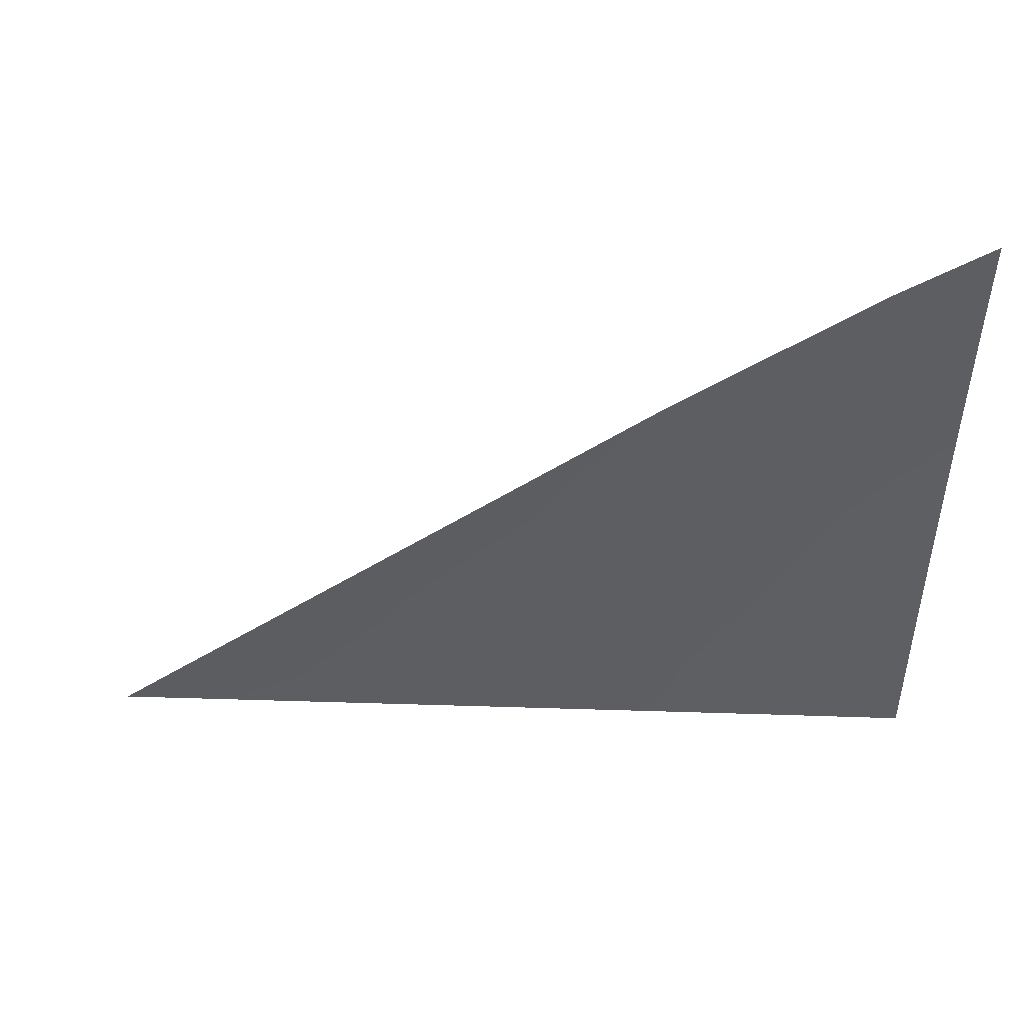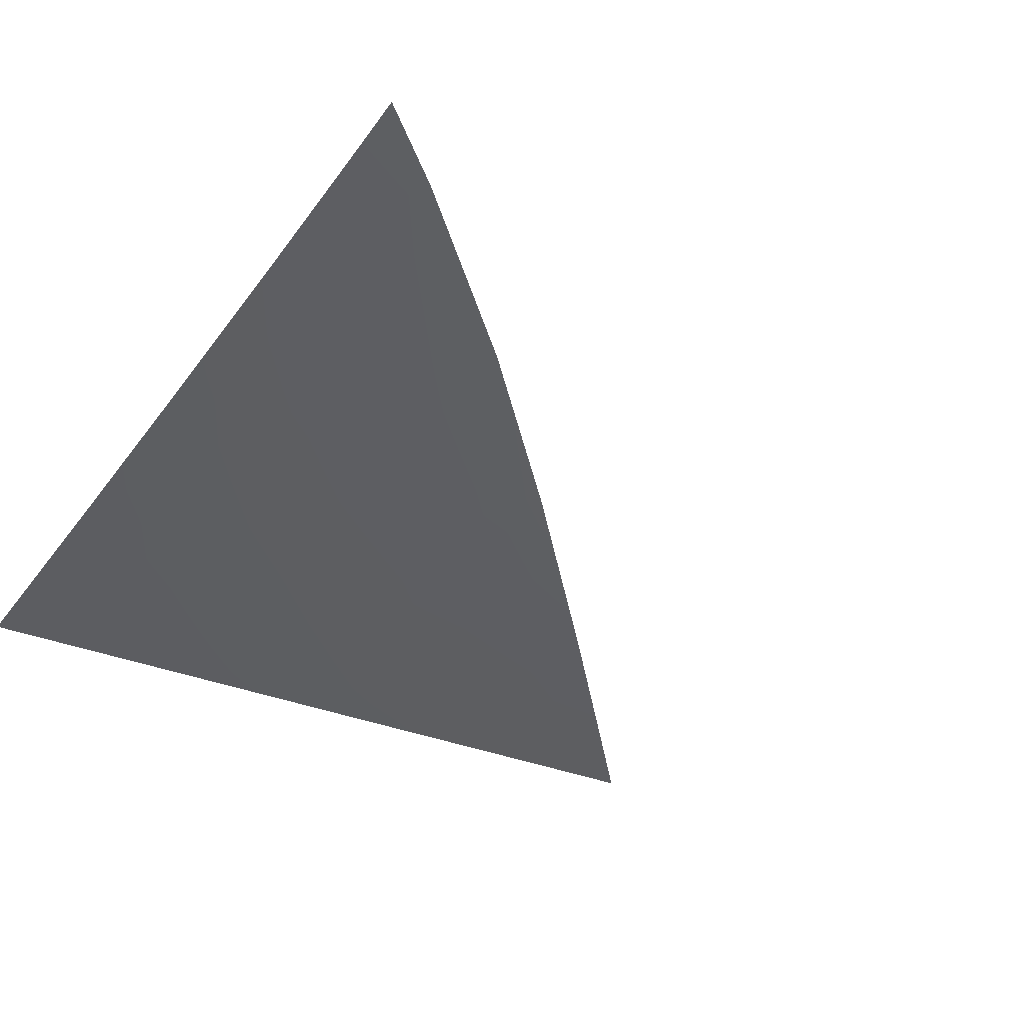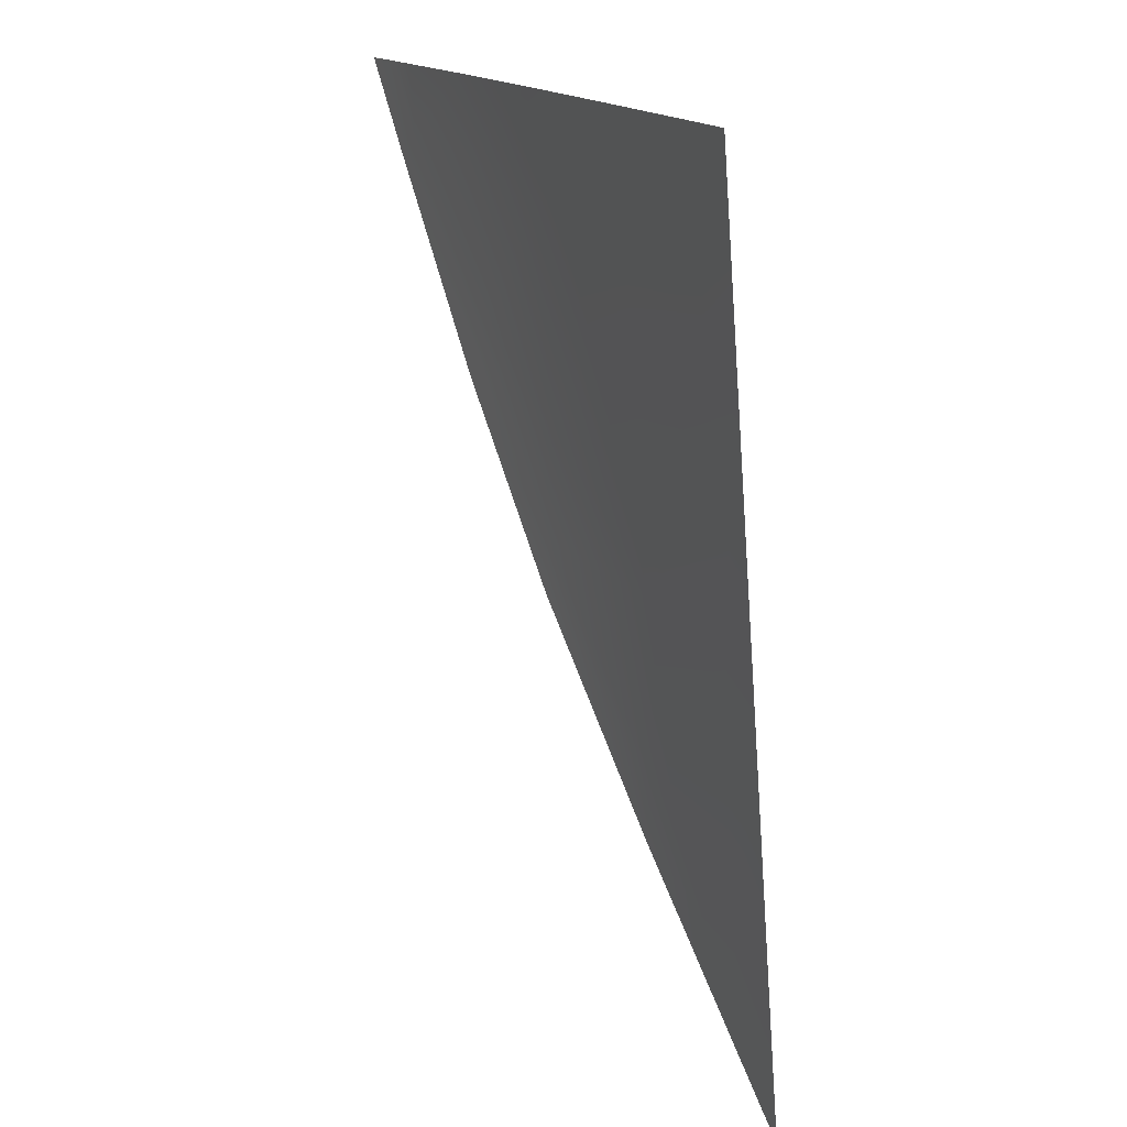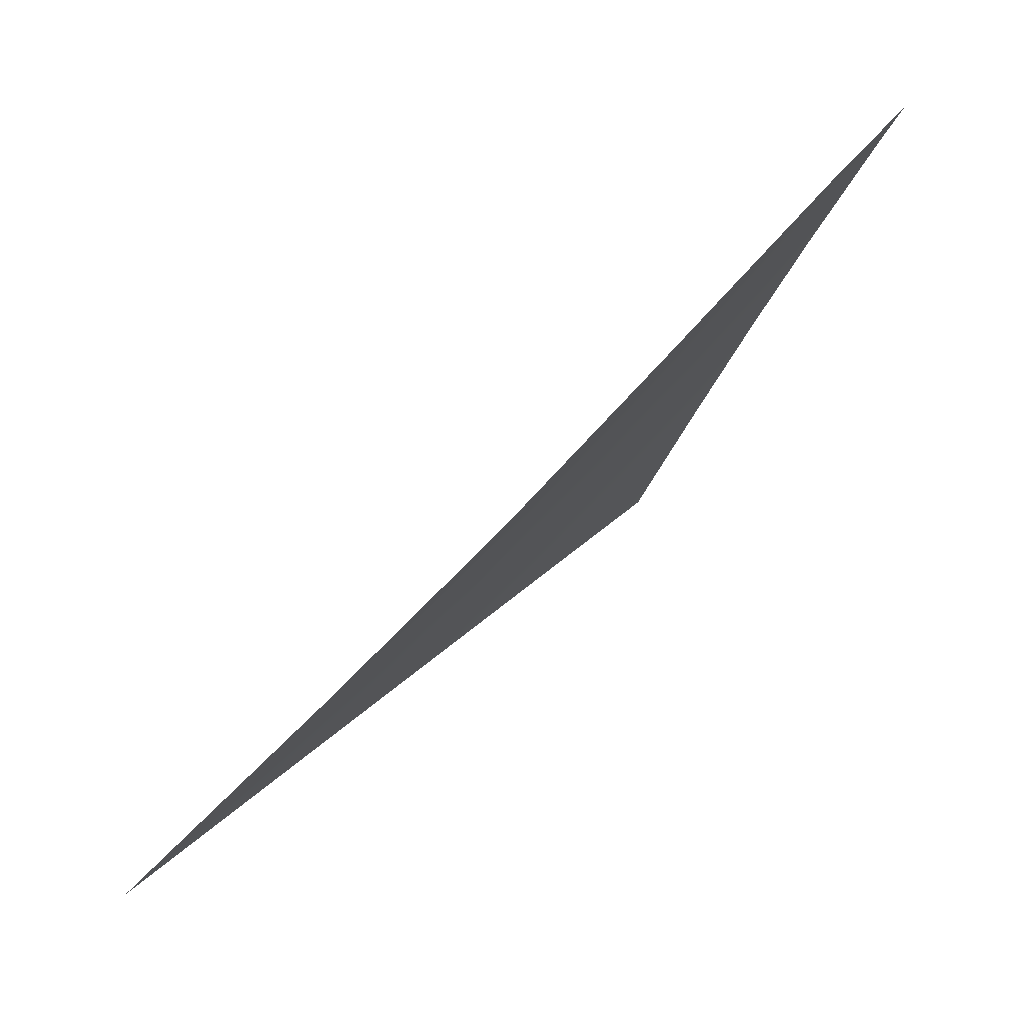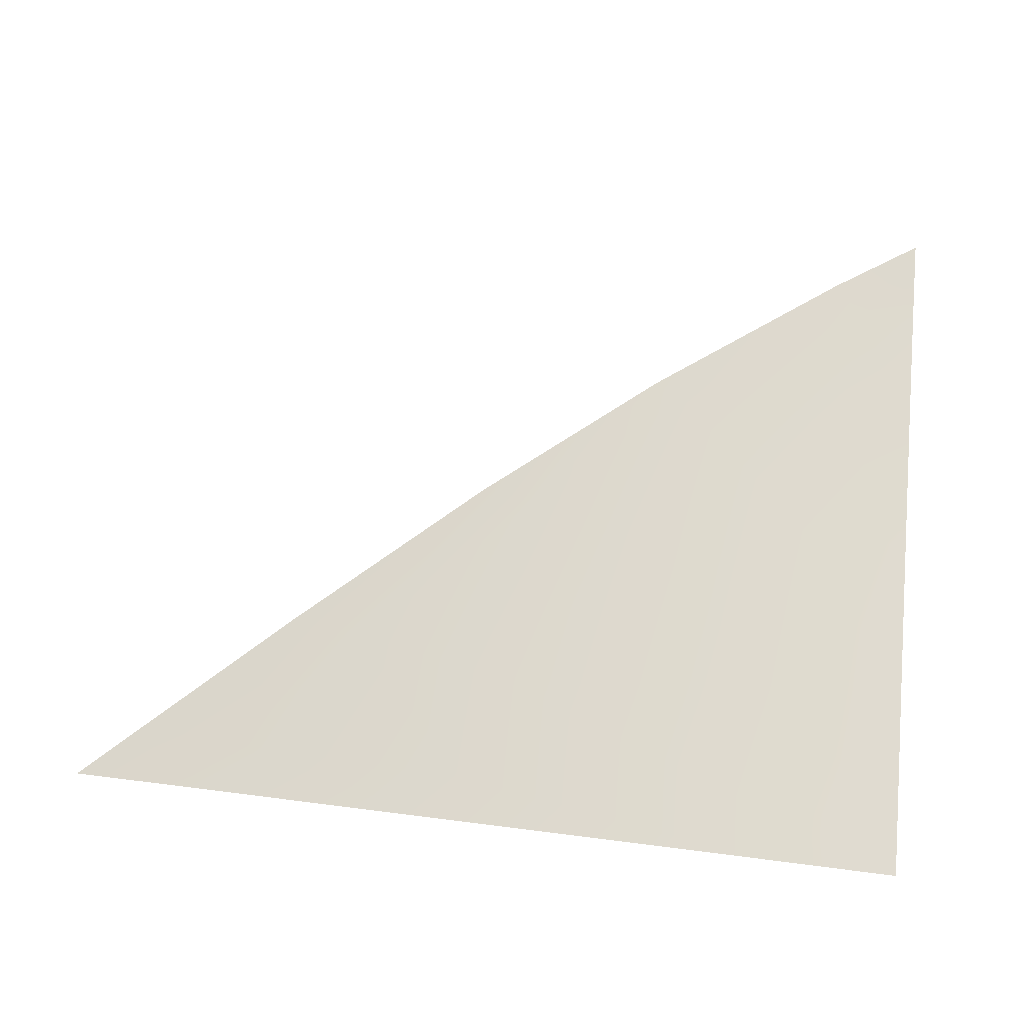
<metadata>
{"format":"obj","ext":"obj","renderer":"f3d","projection":"perspective","resolution":1024,"background":"white","views":[{"elev":25.2,"azim":0.3,"up":"+Y"},{"elev":-25.8,"azim":138.9,"up":"+Z"},{"elev":-71.2,"azim":94.7,"up":"+Y"},{"elev":38.6,"azim":-50.5,"up":"+Y"},{"elev":44.9,"azim":6.5,"up":"+Z"}]}
</metadata>
<code>
v  -121.8 42.84 -89.45
v  -119.6 44.82 -88.41
v  -109.8 42.44 -89.54
v  -108.9 44.2 -88.67
v  -114.3 49.7 -85.82
v  -106.9 56.22 -82.54
v  -107.1 48.4 -86.59
v  -102.2 55.55 -83.11
v  -100.4 61.71 -80.09
v  -98.89 60.45 -80.82
v  -109.3 56.48 -82.29
v  -101.6 62.22 -79.76
v  -93.14 67.87 -77.47
v  -91.95 66.54 -78.2
v  -126.6 43 -89.42
v  -124 45.06 -88.3
v  -89.35 70.14 -76.51
v  -89.34 68.42 -77.38
v  -117.5 50.15 -85.53
v  -95.55 41.97 -89.63
v  -95.38 44.03 -88.69
v  -95.05 49.19 -86.34
v  -93.81 55.98 -83.21
v  -92.63 61.58 -80.58
v  -89.33 66.69 -78.22
v  -89.3 61.71 -80.62
v  -89.27 56 -83.29
v  -89.24 49.28 -86.33
v  -89.2 43.89 -88.72
v  -89.19 41.74 -89.67
g Y174_304H_L_1_DTaSI_Y174_304H_L
f 1 2 3
f 4 3 2
f 5 6 7
f 8 7 6
f 6 9 8
f 9 10 8
f 11 12 6
f 12 9 6
f 12 13 9
f 9 13 14
f 15 16 1
f 1 16 2
f 17 18 13
f 13 18 14
f 16 19 2
f 19 5 2
f 19 11 5
f 5 11 6
f 3 4 20
f 20 4 21
f 2 5 4
f 5 7 4
f 4 7 21
f 7 22 21
f 7 8 22
f 22 8 23
f 8 10 23
f 10 24 23
f 9 14 10
f 24 10 14
f 14 18 25
f 25 26 14
f 14 26 24
f 27 28 23
f 23 28 22
f 28 29 22
f 22 29 21
f 29 30 21
f 21 30 20
f 26 27 24
f 24 27 23

</code>
